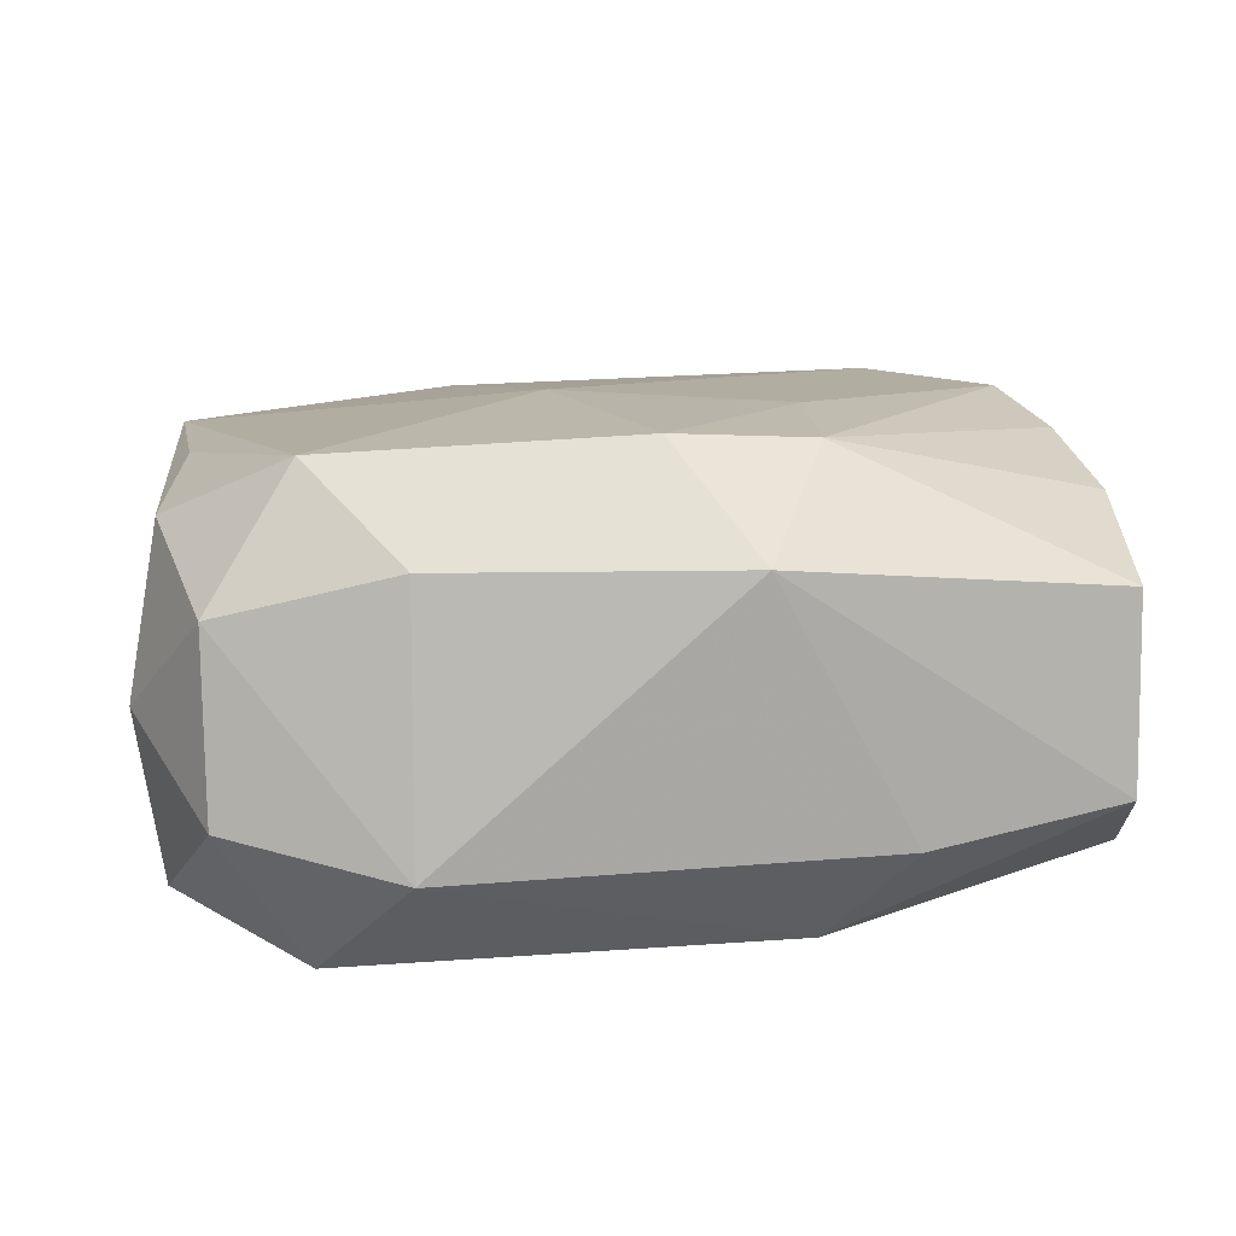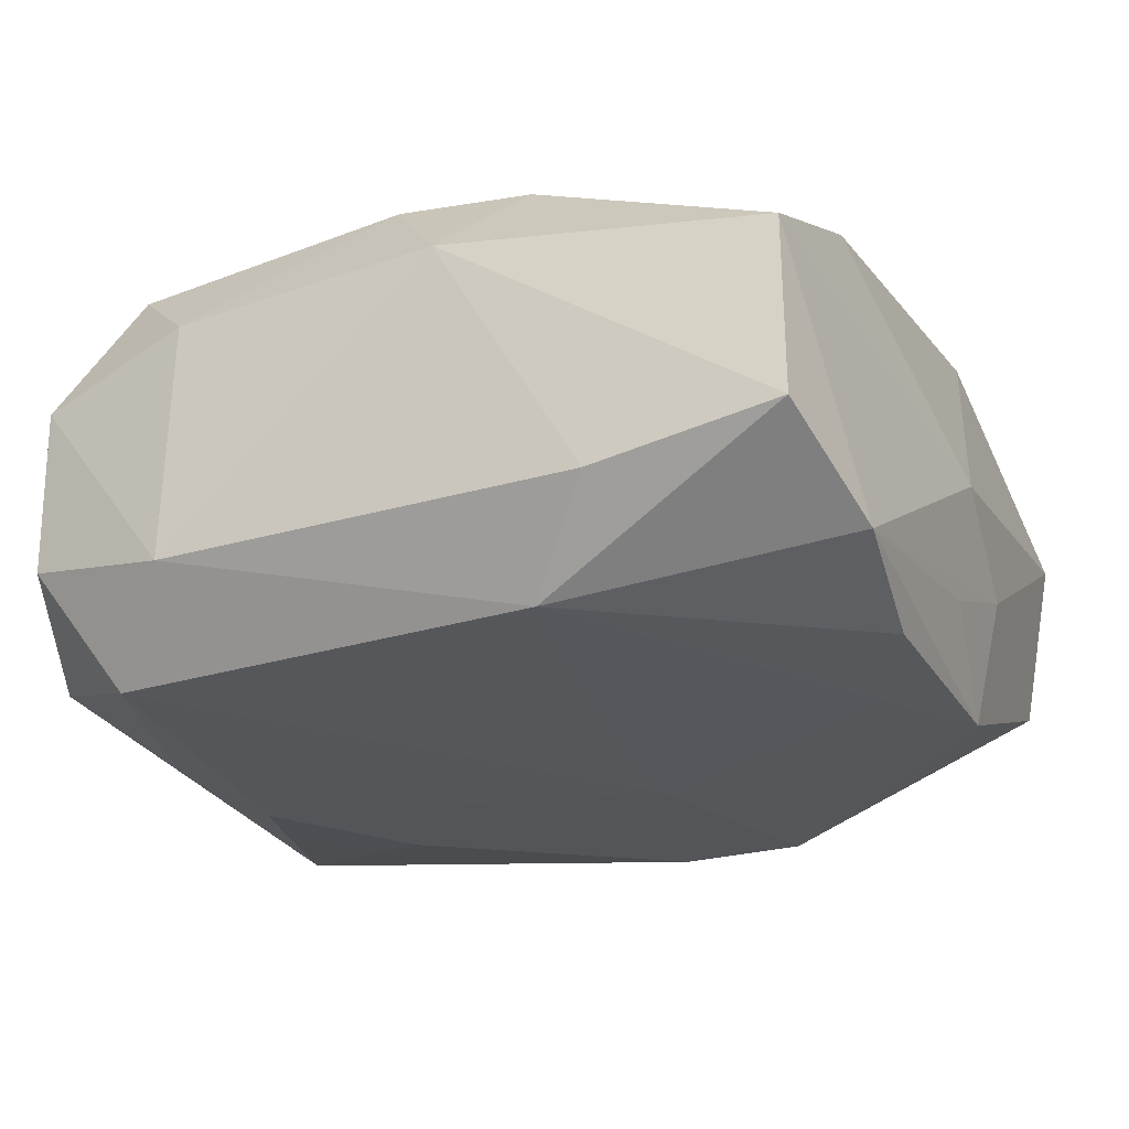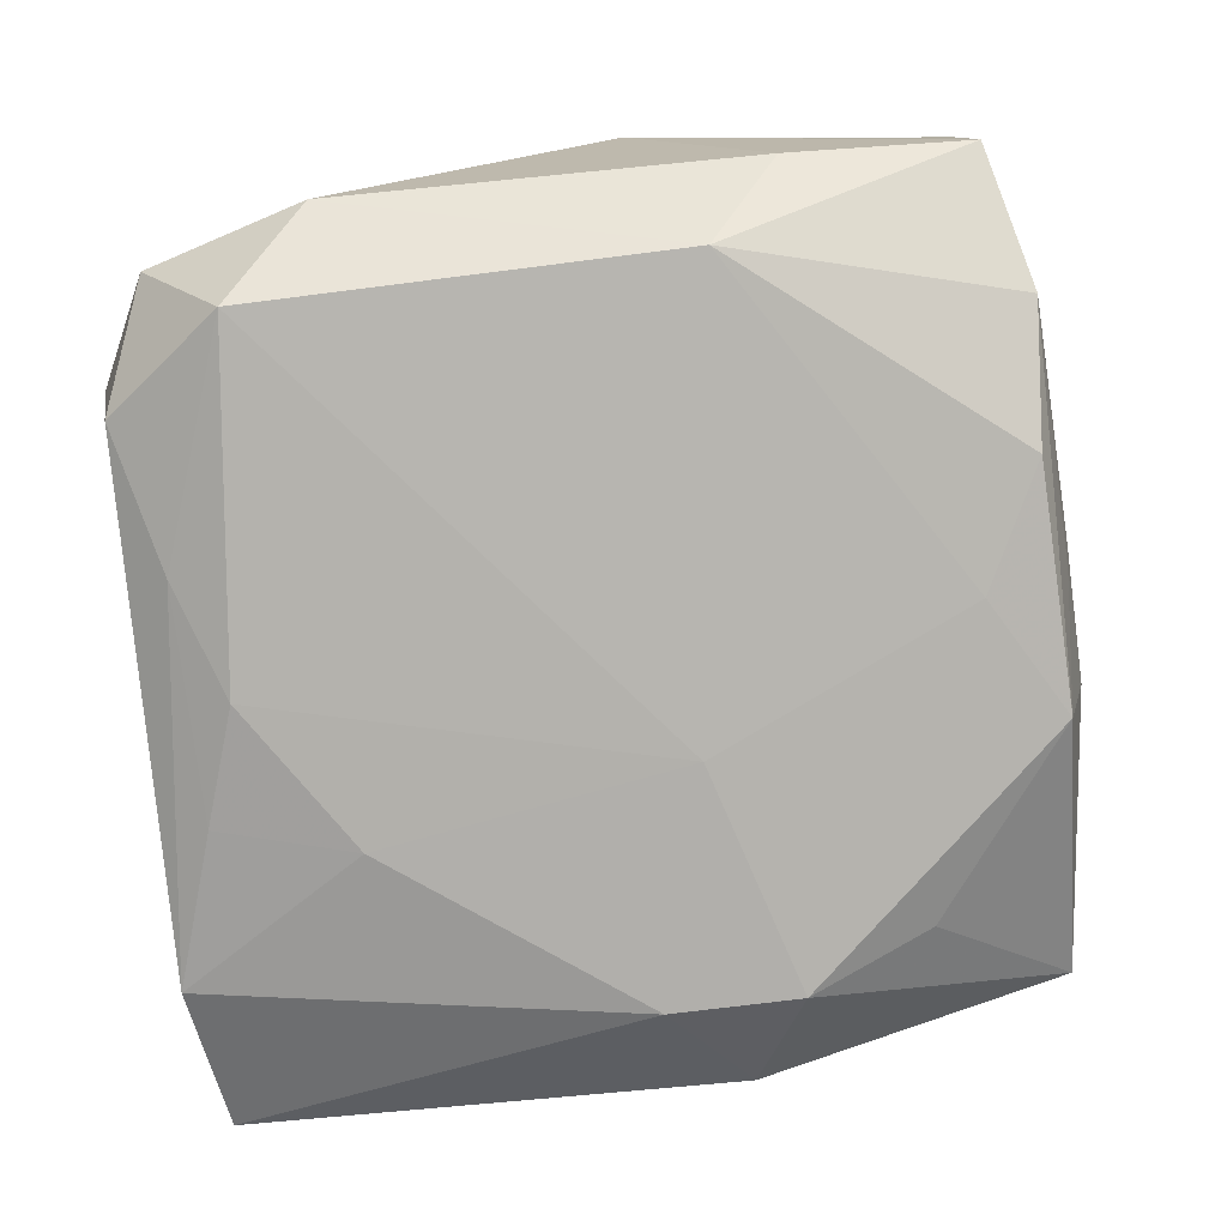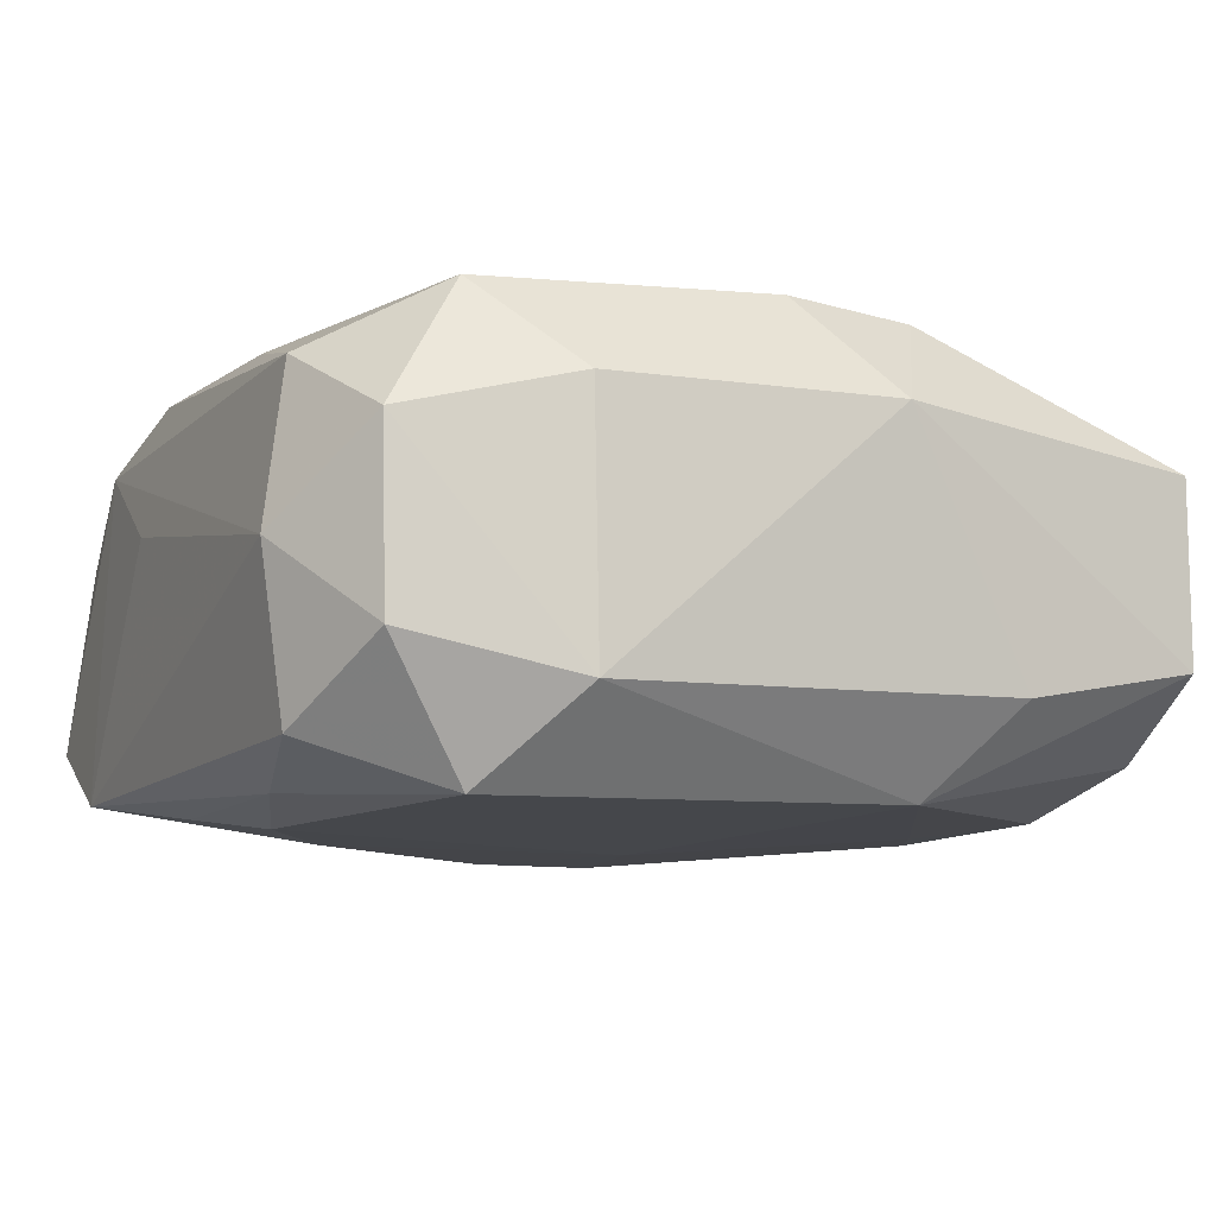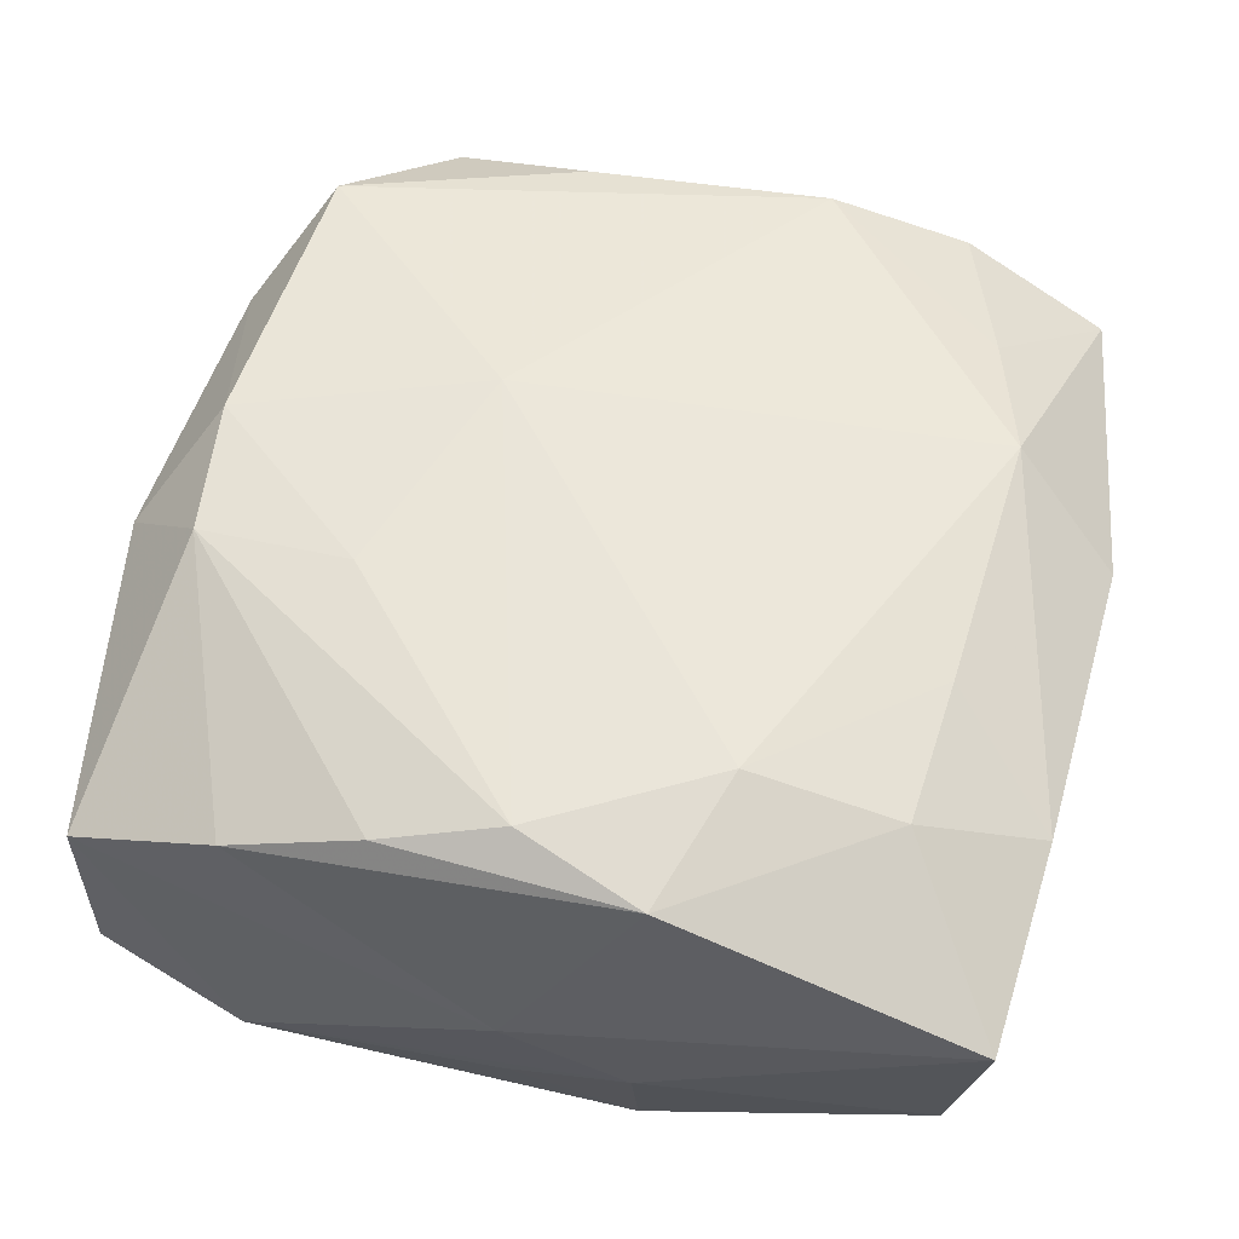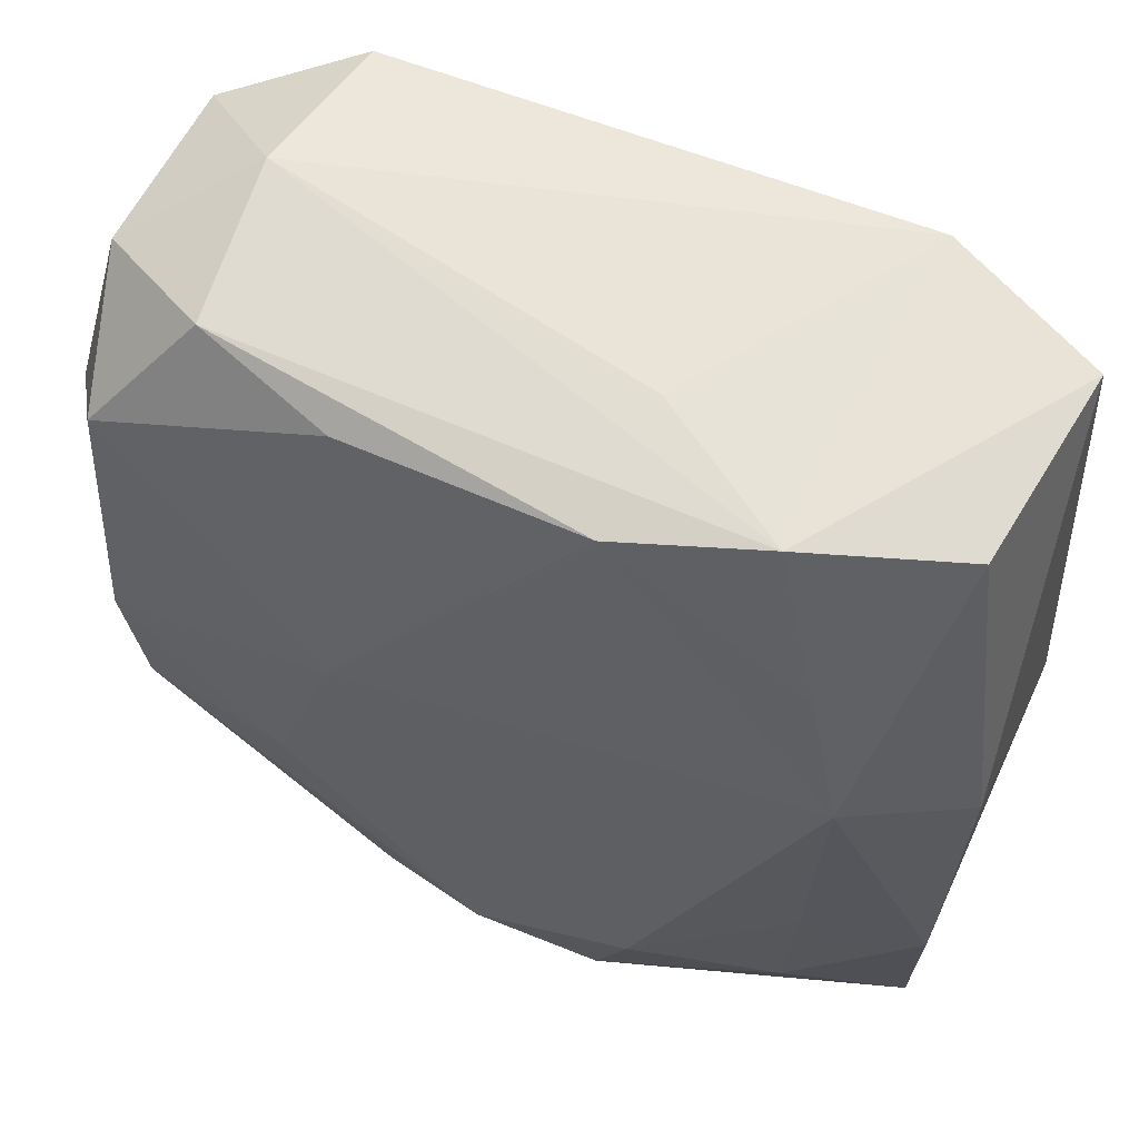
<metadata>
{"format":"obj","ext":"obj","renderer":"f3d","projection":"perspective","resolution":1024,"background":"white","views":[{"elev":9.6,"azim":-95.7,"up":"+Z"},{"elev":-25.7,"azim":-64.6,"up":"+Z"},{"elev":-79.5,"azim":-81.2,"up":"+Z"},{"elev":-10.2,"azim":-114.6,"up":"+Z"},{"elev":56.1,"azim":14.2,"up":"+Z"},{"elev":60.1,"azim":25.5,"up":"+Y"}]}
</metadata>
<code>
v -0.02101 0.01709 0.01211
v 0.026 -0.00448 -0.007737
v 0.0147 0.02493 0.008571
v -0.01604 0.02401 -0.01017
v -0.02178 -0.0004322 0.01307
v -0.007024 -0.02405 -0.01174
v 0.01757 -0.01529 -0.01117
v 0.01936 -0.007207 0.01163
v -0.0158 0.02414 0.008652
v -0.007559 0.02287 0.01087
v 0.0001489 -0.02648 4.952e-05
v 0.02513 -0.02447 0.005586
v 0.02329 0.02383 0.004531
v -0.01458 -0.02425 0.009213
v 0.008377 0.01415 -0.0131
v 0.0001541 -0.02183 0.01342
v -0.0006932 0.01967 -0.01322
v -0.02508 0.01181 0.006967
v 0.0066 0.02396 0.01119
v 0.007118 -0.02389 -0.01186
v -0.01184 -0.008787 0.01361
v -0.007546 0.004179 0.01403
v 0.02643 0.004831 0.006755
v 0.02328 -0.02296 -0.00546
v 0.02453 0.02497 -0.006755
v -0.01508 -0.02521 -0.009246
v -0.02425 -0.01296 -0.00731
v 0.01966 -0.0001863 -0.01289
v -0.02332 -0.02377 0.005508
v 0.01011 -0.01615 0.01369
v 0.006091 0.02224 -0.01221
v -0.02568 0.01179 -0.00803
v 0.01781 0.01581 0.01053
v 0.007492 -0.02422 0.01217
v -0.006816 -0.0234 0.0117
v -0.02325 0.02153 -0.005799
v -0.02112 0.01662 -0.01322
v 0.01994 -0.007888 -0.01285
v -0.02036 -0.008535 -0.01258
v 0.02583 -0.01275 0.007455
v 8.624e-05 -0.02531 -0.007043
v 0.006166 -0.004288 -0.01322
v -0.0169 0.0256 -0.000742
v 0.01518 0.0256 -0.01079
v 0.007129 -0.02565 -0.004344
v -0.02083 -0.008351 0.01269
v -0.007524 0.02195 -0.01209
v 0.02016 0.008082 0.01202
v 0.01879 -0.0158 0.01134
v -0.0262 -0.005057 0.007034
v -0.02323 0.02175 0.004535
v -0.02327 -0.02384 -0.005199
v 0.006374 0.02542 0.003489
v -3.073e-05 -0.02013 -0.01219
f 20 7 24
f 23 2 25
f 12 34 11
f 24 2 12
f 54 20 6
f 50 52 29
f 46 50 29
f 14 46 29
f 35 46 14
f 14 29 11
f 34 35 14
f 11 34 14
f 37 17 42
f 19 1 22
f 16 35 34
f 34 30 16
f 16 46 35
f 16 30 22
f 49 30 34
f 34 12 49
f 8 30 49
f 40 2 23
f 40 12 2
f 8 49 40
f 40 49 12
f 39 54 6
f 32 37 39
f 42 54 39
f 39 37 42
f 45 41 20
f 45 12 11
f 45 20 24
f 24 12 45
f 32 50 18
f 50 46 5
f 1 18 5
f 5 18 50
f 22 1 5
f 43 44 4
f 7 20 38
f 38 54 42
f 20 54 38
f 38 2 24
f 24 7 38
f 48 19 22
f 22 30 48
f 48 30 8
f 48 40 23
f 8 40 48
f 53 44 43
f 26 39 6
f 52 39 26
f 6 20 26
f 20 41 26
f 11 29 26
f 29 52 26
f 26 45 11
f 41 45 26
f 32 39 27
f 27 39 52
f 27 50 32
f 52 50 27
f 51 18 1
f 1 9 51
f 51 9 43
f 32 18 51
f 46 16 21
f 21 5 46
f 21 16 22
f 22 5 21
f 47 4 44
f 17 37 47
f 37 4 47
f 42 17 15
f 28 44 25
f 28 25 2
f 2 38 28
f 28 15 44
f 28 38 42
f 42 15 28
f 23 25 13
f 13 48 23
f 1 19 10
f 10 9 1
f 19 9 10
f 36 37 32
f 32 51 36
f 36 4 37
f 43 4 36
f 36 51 43
f 17 47 31
f 31 47 44
f 31 15 17
f 44 15 31
f 3 9 19
f 3 13 25
f 43 9 3
f 3 53 43
f 25 44 3
f 44 53 3
f 48 13 33
f 13 3 33
f 19 48 33
f 33 3 19

</code>
